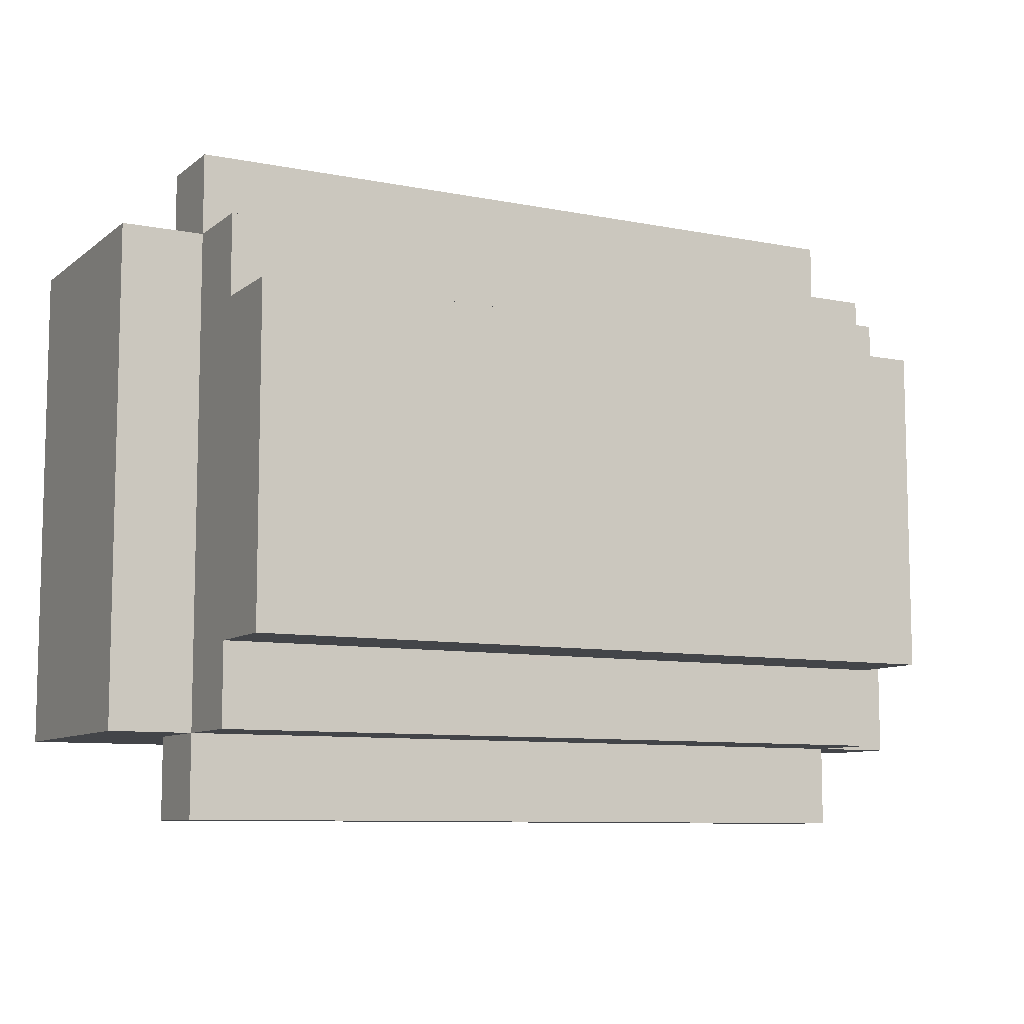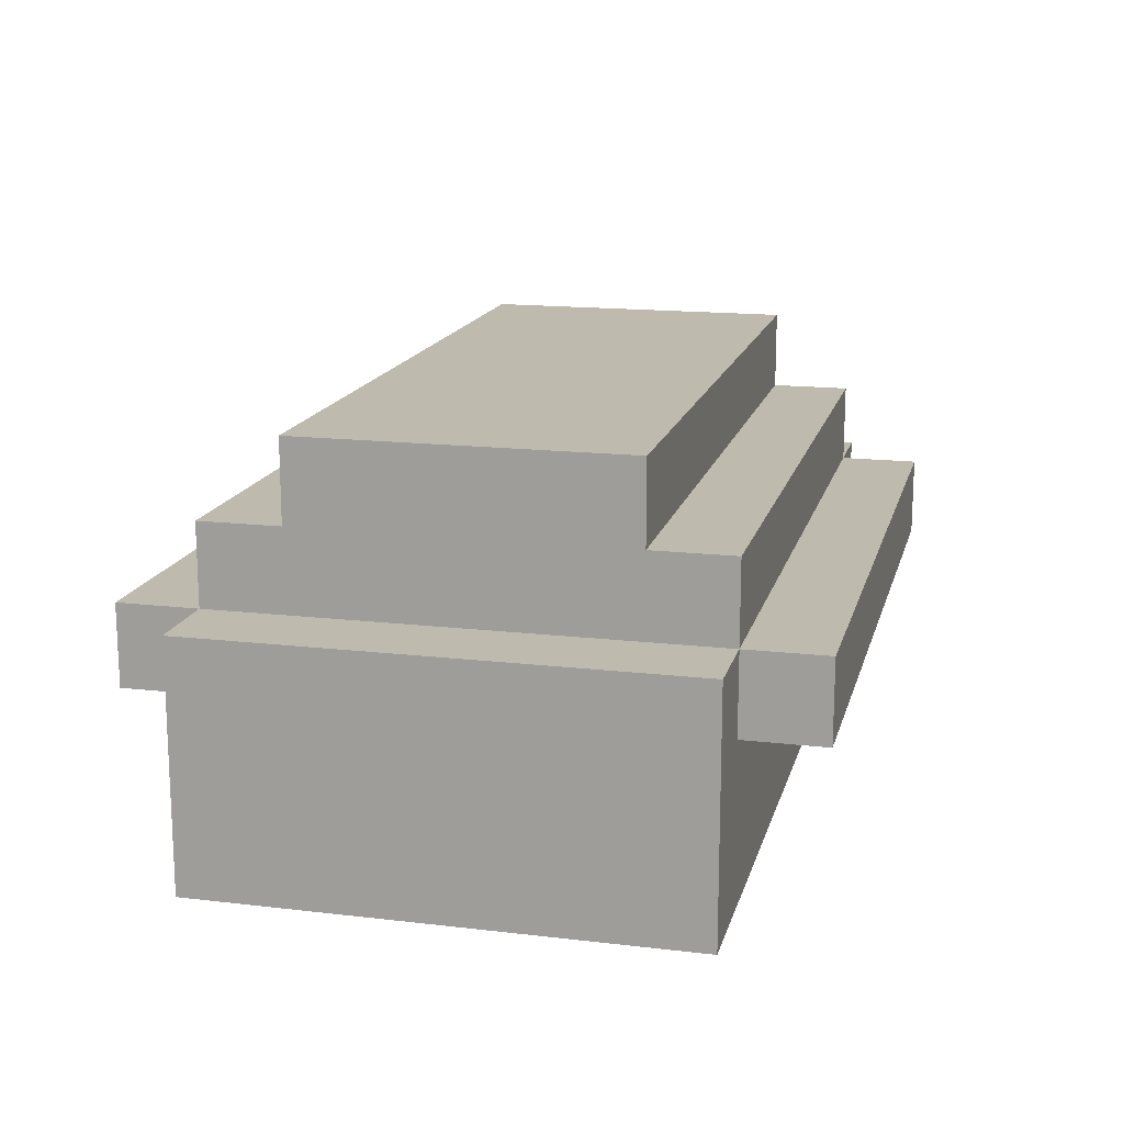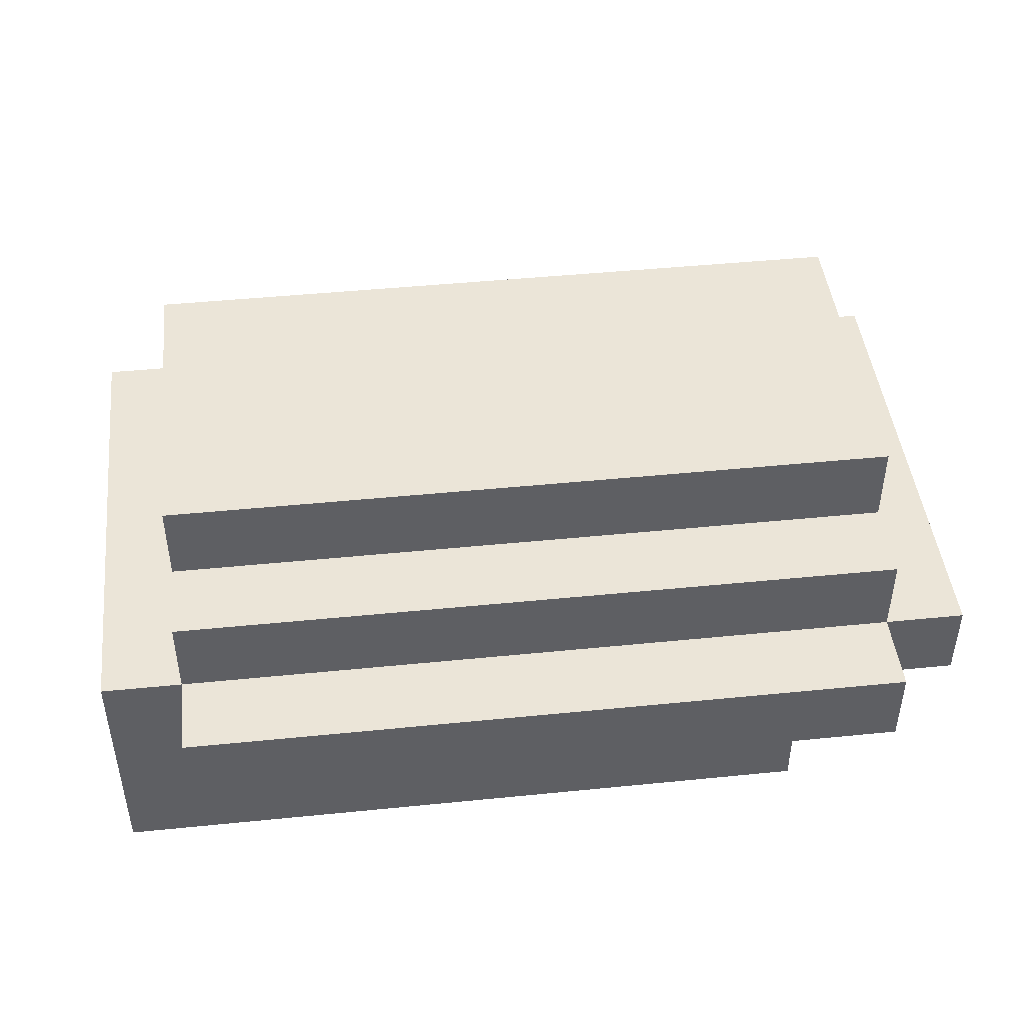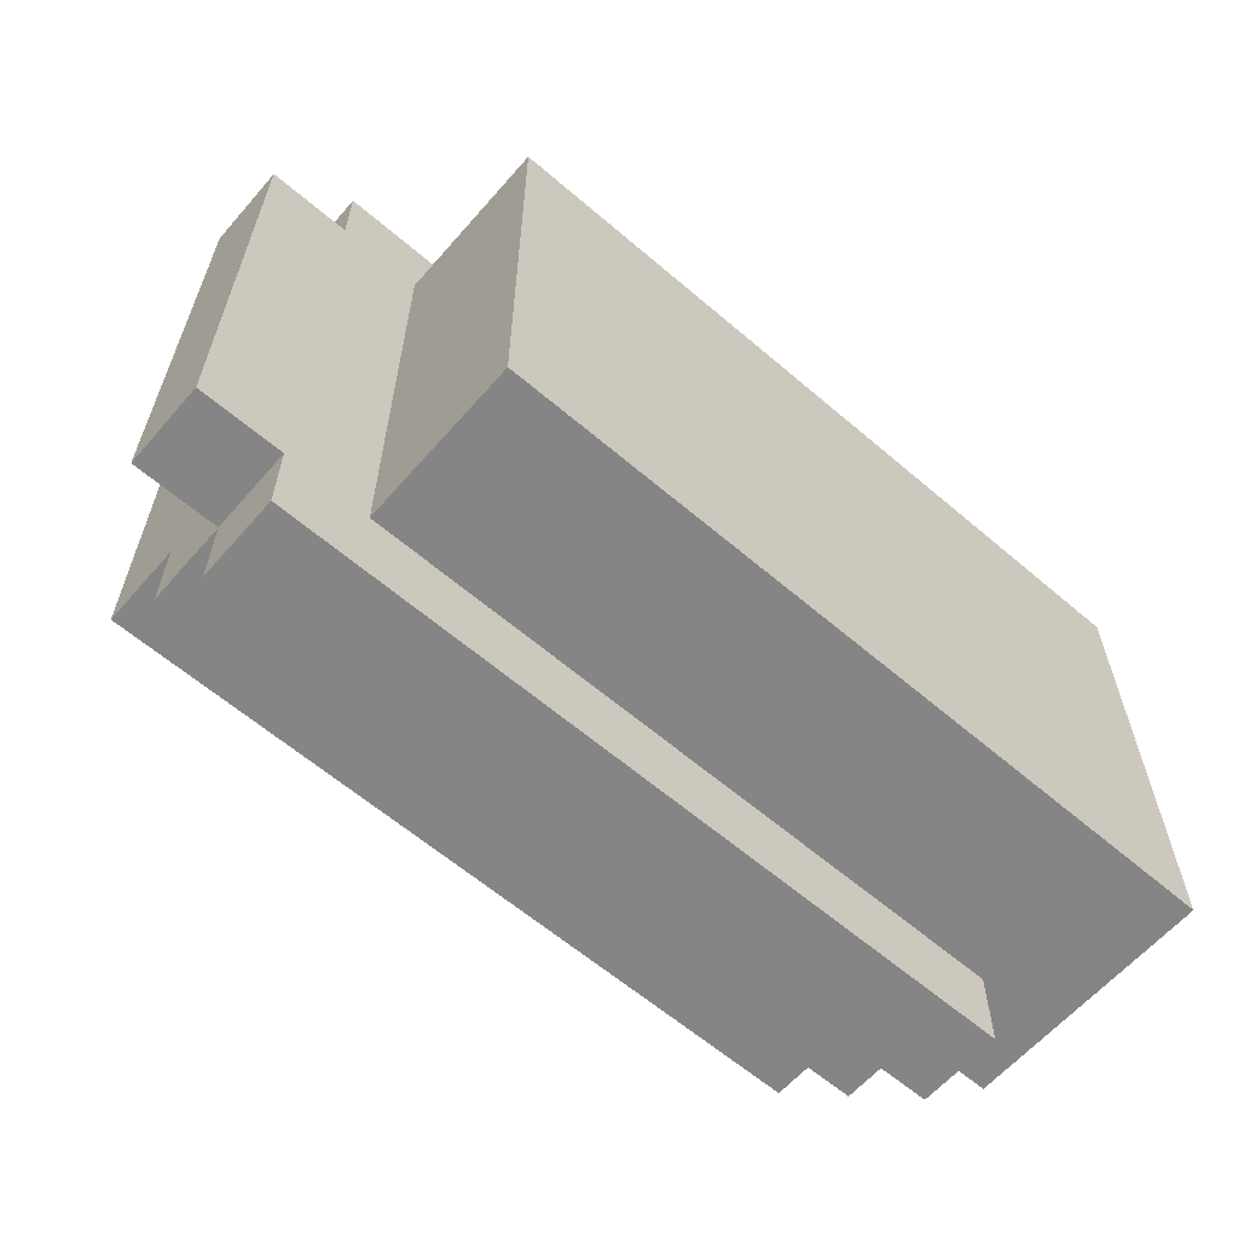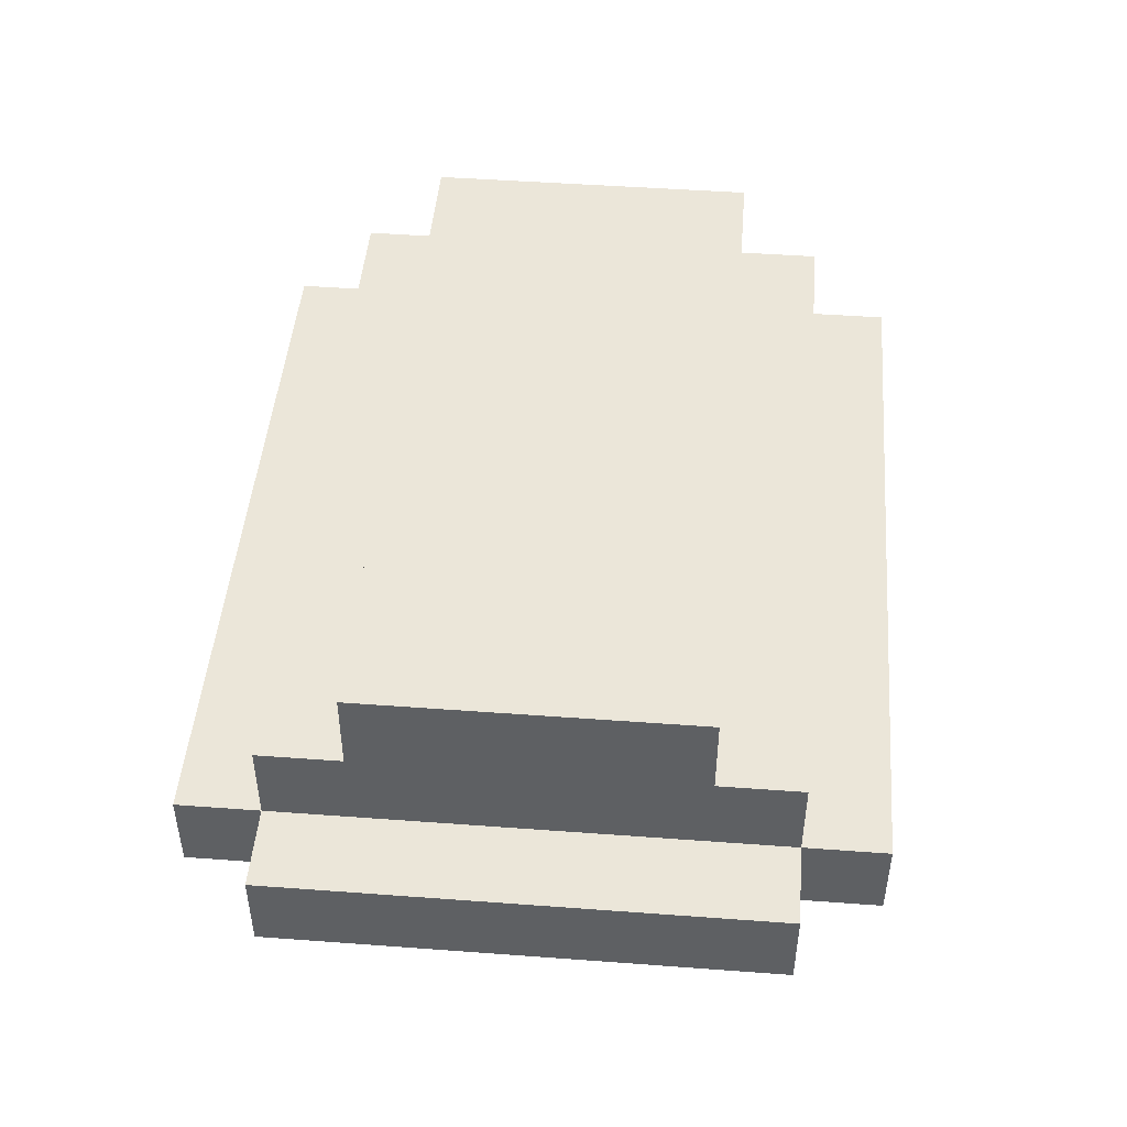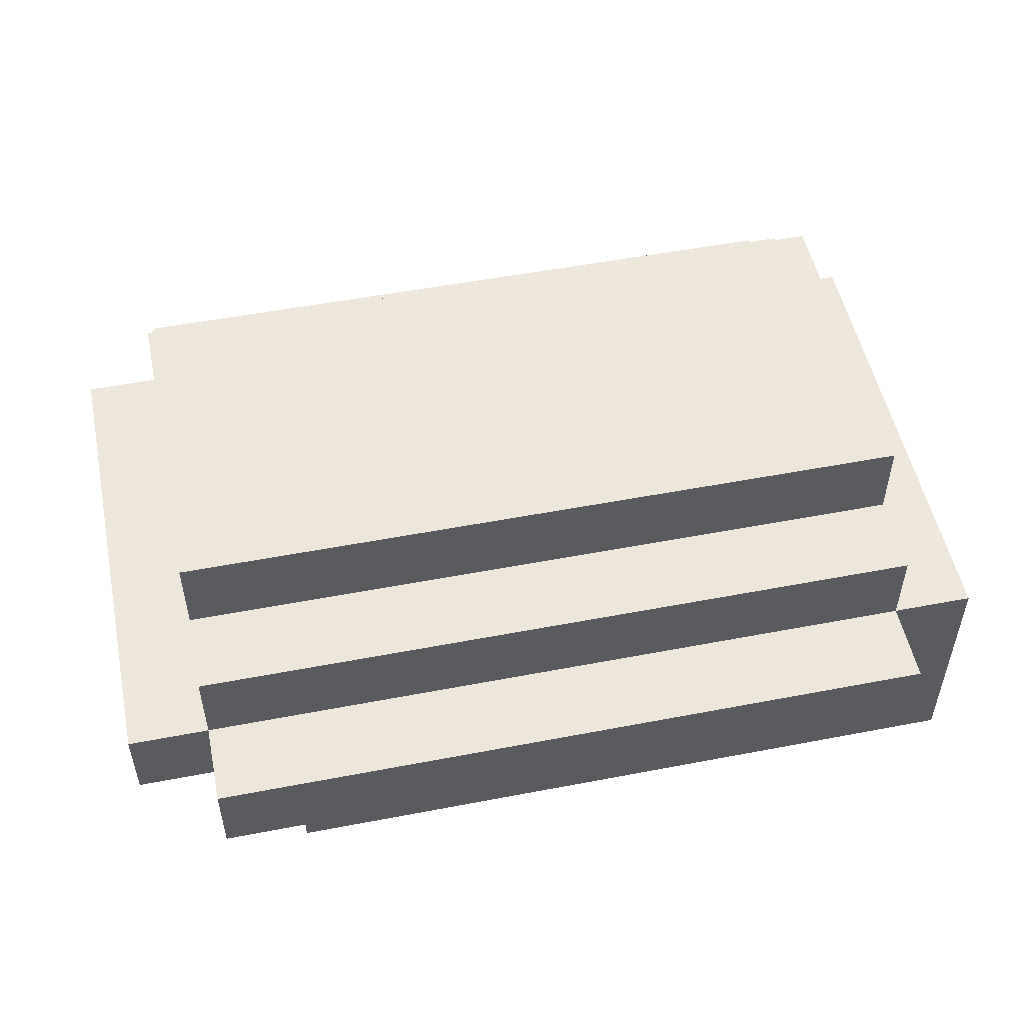
<metadata>
{"format":"obj","ext":"obj","renderer":"f3d","projection":"perspective","resolution":1024,"background":"white","views":[{"elev":-8.8,"azim":-28.1,"up":"+Y"},{"elev":15.8,"azim":-76.2,"up":"+Z"},{"elev":45.7,"azim":-6.6,"up":"+Z"},{"elev":-61.8,"azim":139.0,"up":"+Y"},{"elev":47.0,"azim":94.8,"up":"+Z"},{"elev":52.1,"azim":168.3,"up":"+Z"}]}
</metadata>
<code>
g Body
v 2.145 -1.5 -0.4336
v 2.145 1.5 -0.4336
v -2.355 1.5 -0.4336
v -2.355 -1.5 -0.4336
v -1.855 -1 2.066
v -1.855 1 2.066
v 2.645 1 2.066
v 2.645 -1 2.066
v -1.855 -1.5 0.5664
v 2.145 -1.5 0.5664
v 2.145 -1.5 -0.4336
v -2.355 -1.5 -0.4336
v -2.355 -1.5 1.066
v -1.855 -1.5 1.066
v 2.145 -1.5 -0.4336
v 2.145 -1.5 0.5664
v 2.145 1.5 0.5664
v 2.145 1.5 -0.4336
v 2.145 1.5 0.5664
v -1.855 1.5 0.5664
v -2.355 1.5 -0.4336
v 2.145 1.5 -0.4336
v -2.355 1.5 1.066
v -1.855 1.5 1.066
v -2.355 1.5 1.066
v -2.355 -1.5 1.066
v -2.355 -1.5 -0.4336
v -2.355 1.5 -0.4336
v -1.855 -2 0.5664
v -1.855 -2 1.066
v 2.645 -2 1.066
v 2.645 -2 0.5664
v 3.145 1.5 0.5664
v 3.145 -1.5 0.5664
v 3.145 -1.5 1.066
v 3.145 1.5 1.066
v 2.645 2 0.5664
v 2.645 2 1.066
v -1.855 2 1.066
v -1.855 2 0.5664
v 2.645 -1.5 0.5664
v 2.645 1.5 0.5664
v 2.145 1.5 0.5664
v 2.145 -1.5 0.5664
v 3.145 -1.5 0.5664
v 3.145 1.5 0.5664
v 2.645 -2 0.5664
v -1.855 -1.5 0.5664
v -1.855 -2 0.5664
v 2.645 2 0.5664
v -1.855 2 0.5664
v -1.855 1.5 0.5664
v -1.855 -1.5 1.066
v -1.855 -1.5 1.566
v 2.645 -1.5 1.566
v 2.645 -1.5 1.066
v 2.645 1.5 1.066
v 2.645 -1.5 1.066
v 2.645 -1 1.566
v 2.645 1 1.566
v 2.645 -1.5 1.566
v 2.645 1.5 1.566
v 2.645 1 2.066
v 2.645 -1 2.066
v 2.645 1.5 1.066
v 2.645 1.5 1.566
v -1.855 1.5 1.566
v -1.855 1.5 1.066
v -1.855 -1 1.566
v -1.855 -1.5 1.066
v -1.855 1.5 1.066
v -1.855 1 1.566
v -1.855 1.5 1.566
v -1.855 -1.5 1.566
v -1.855 -1 2.066
v -1.855 1 2.066
v 3.145 1.5 1.066
v 2.645 1.5 1.066
v 2.645 1.5 0.5664
v 3.145 1.5 0.5664
v 3.145 1.5 1.066
v 3.145 -1.5 1.066
v 2.645 -1.5 1.066
v 2.645 1.5 1.066
v 3.145 -1.5 0.5664
v 2.645 -1.5 0.5664
v 2.645 -1.5 1.066
v 3.145 -1.5 1.066
v -2.355 -1.5 1.066
v -2.355 1.5 1.066
v -1.855 1.5 1.066
v -1.855 -1.5 1.066
v -1.855 1 1.566
v -1.855 1.5 1.566
v 2.645 1.5 1.566
v 2.645 1 1.566
v 2.645 -1 1.566
v 2.645 -1.5 1.566
v -1.855 -1.5 1.566
v -1.855 -1 1.566
v 2.645 -1 2.066
v 2.645 -1 1.566
v -1.855 -1 1.566
v -1.855 -1 2.066
v -1.855 1 2.066
v -1.855 1 1.566
v 2.645 1 1.566
v 2.645 1 2.066
v 2.645 -2 1.066
v 2.645 -1.5 1.066
v 2.645 -1.5 0.5664
v 2.645 -2 0.5664
v -1.855 -2 1.066
v -1.855 -1.5 1.066
v 2.645 -1.5 1.066
v 2.645 -2 1.066
v -1.855 -2 0.5664
v -1.855 -1.5 0.5664
v -1.855 -1.5 1.066
v -1.855 -2 1.066
v -1.855 2 1.066
v -1.855 1.5 1.066
v -1.855 1.5 0.5664
v -1.855 2 0.5664
v 2.645 2 1.066
v 2.645 1.5 1.066
v -1.855 1.5 1.066
v -1.855 2 1.066
v 2.645 2 0.5664
v 2.645 1.5 0.5664
v 2.645 1.5 1.066
v 2.645 2 1.066
g Body_0
f 3 2 1
f 4 3 1
f 7 6 5
f 8 7 5
f 11 10 9
f 12 11 9
f 9 13 12
f 14 13 9
f 17 16 15
f 18 17 15
f 21 20 19
f 22 21 19
f 21 23 20
f 20 23 24
f 27 26 25
f 28 27 25
f 31 30 29
f 32 31 29
f 35 34 33
f 36 35 33
f 39 38 37
f 40 39 37
f 43 42 41
f 44 43 41
f 41 42 45
f 42 46 45
f 41 47 44
f 48 44 47
f 49 48 47
f 43 50 42
f 50 43 51
f 43 52 51
f 55 54 53
f 56 55 53
f 59 58 57
f 60 59 57
f 61 58 59
f 62 60 57
f 59 60 63
f 64 59 63
f 67 66 65
f 68 67 65
f 71 70 69
f 72 71 69
f 73 71 72
f 74 69 70
f 72 69 75
f 76 72 75
f 79 78 77
f 80 79 77
f 83 82 81
f 84 83 81
f 87 86 85
f 88 87 85
f 91 90 89
f 92 91 89
f 95 94 93
f 96 95 93
f 99 98 97
f 100 99 97
f 103 102 101
f 104 103 101
f 107 106 105
f 108 107 105
f 111 110 109
f 112 111 109
f 115 114 113
f 116 115 113
f 119 118 117
f 120 119 117
f 123 122 121
f 124 123 121
f 127 126 125
f 128 127 125
f 131 130 129
f 132 131 129

</code>
